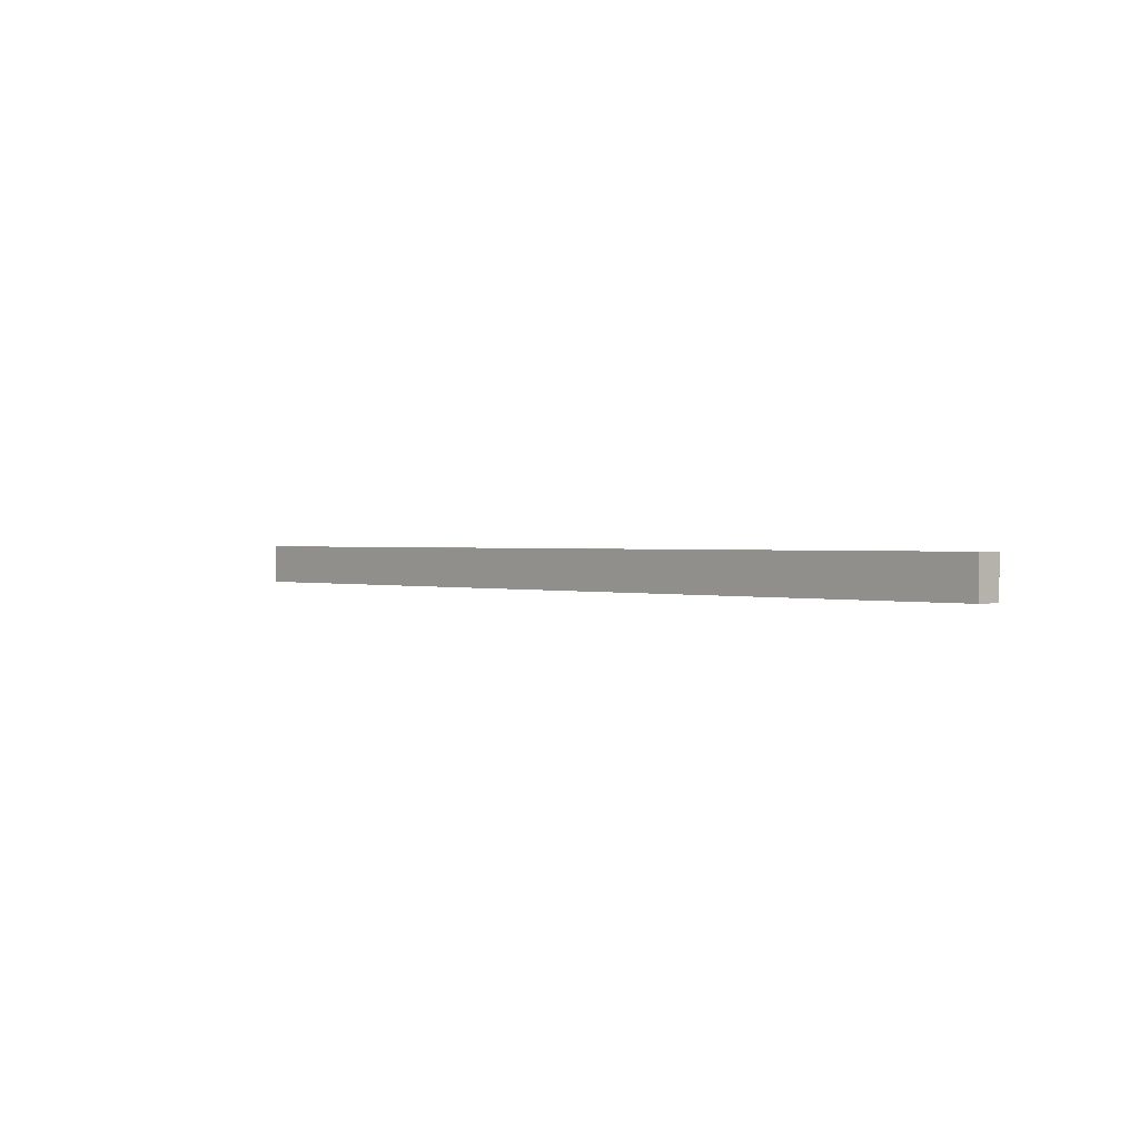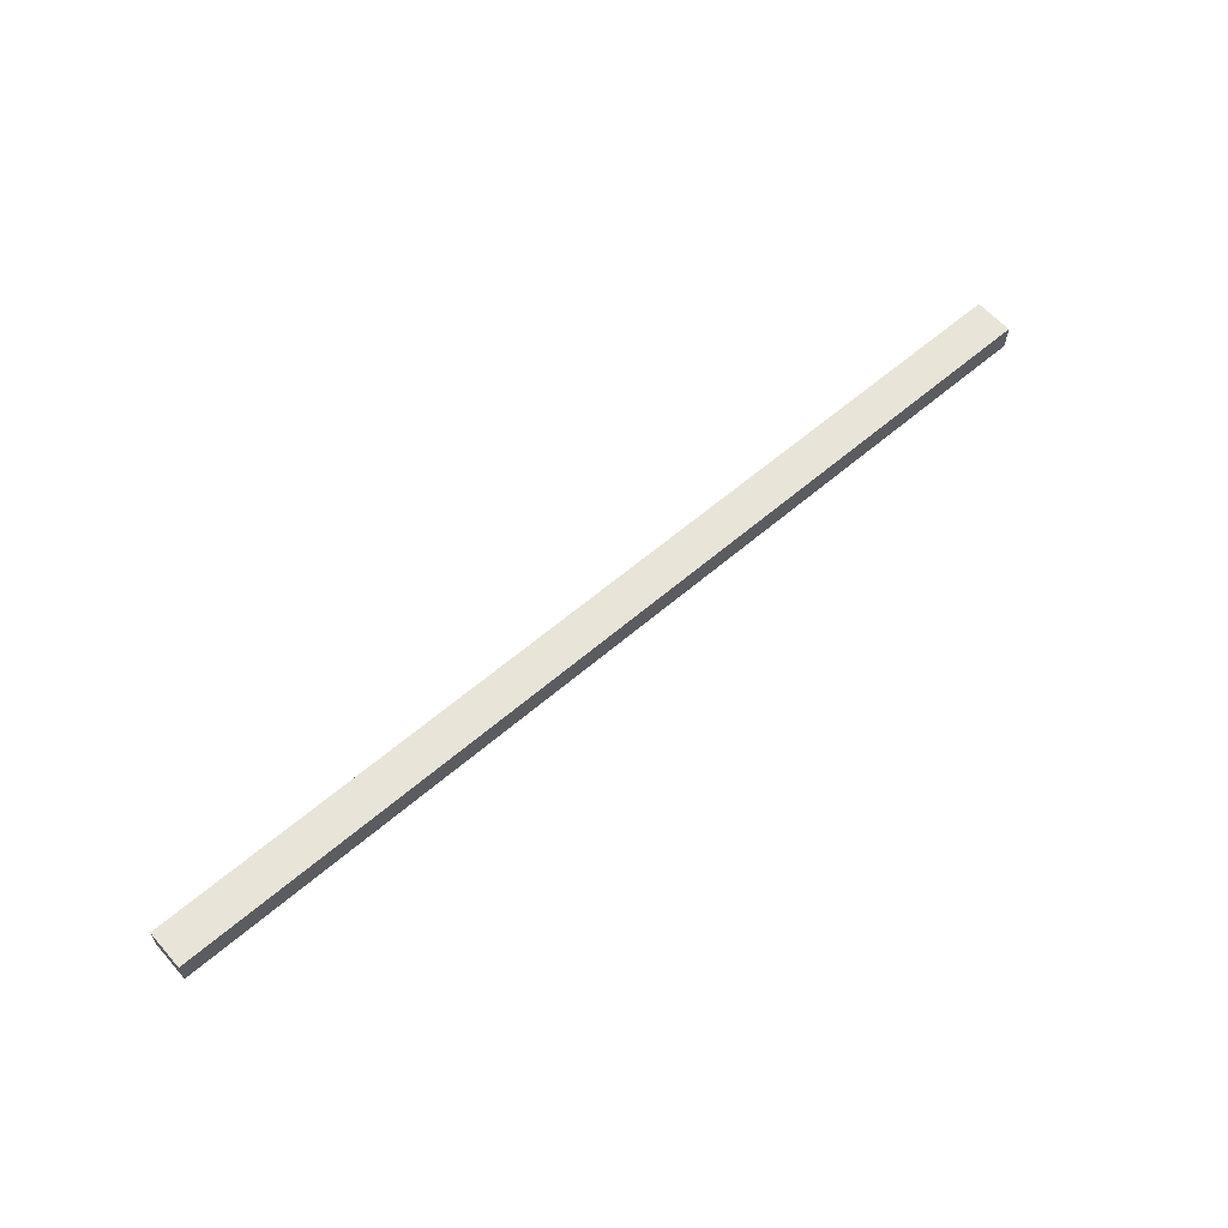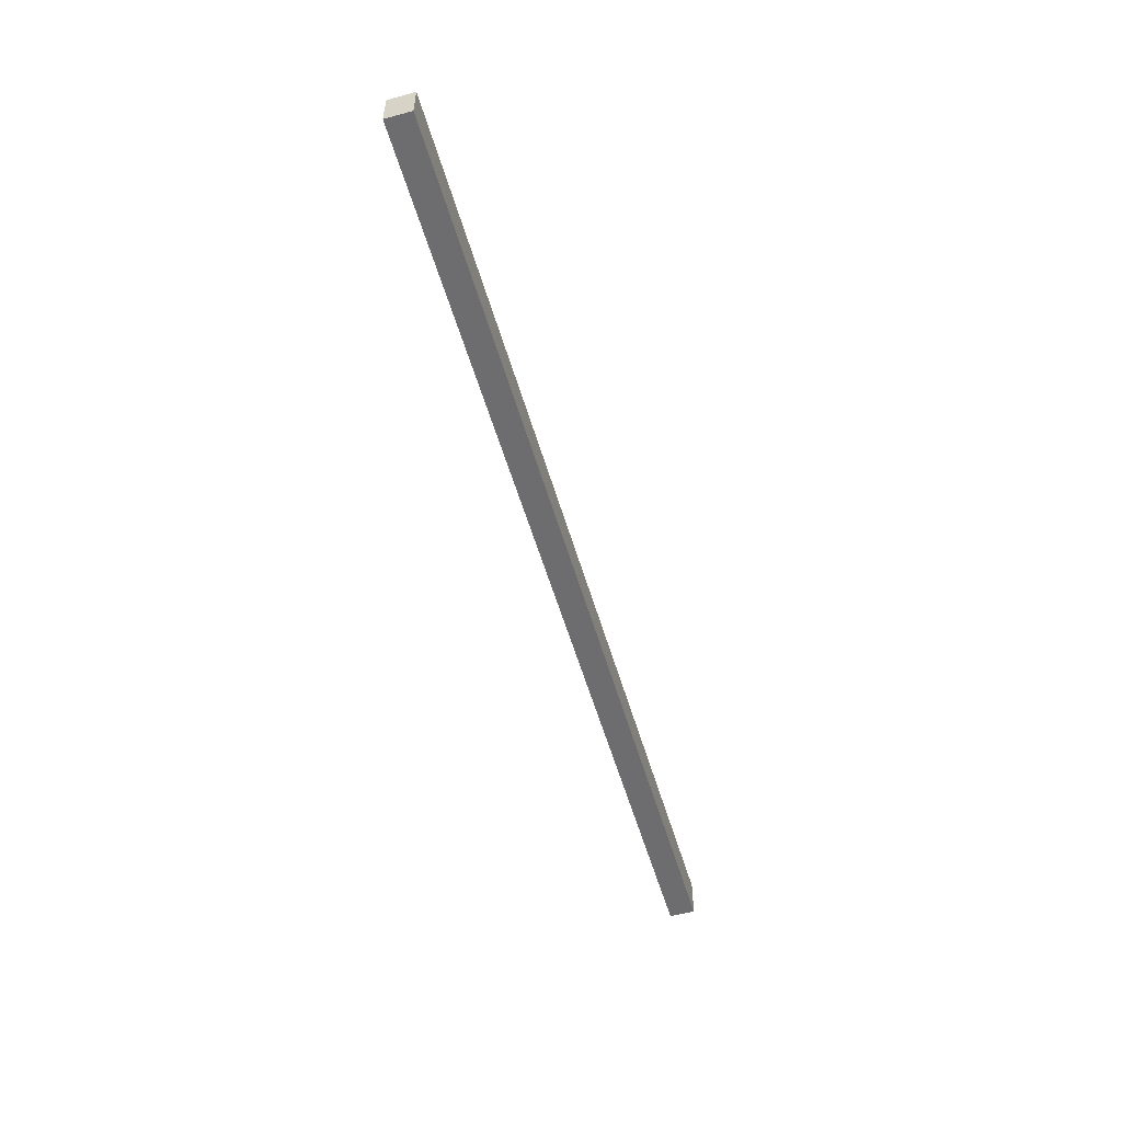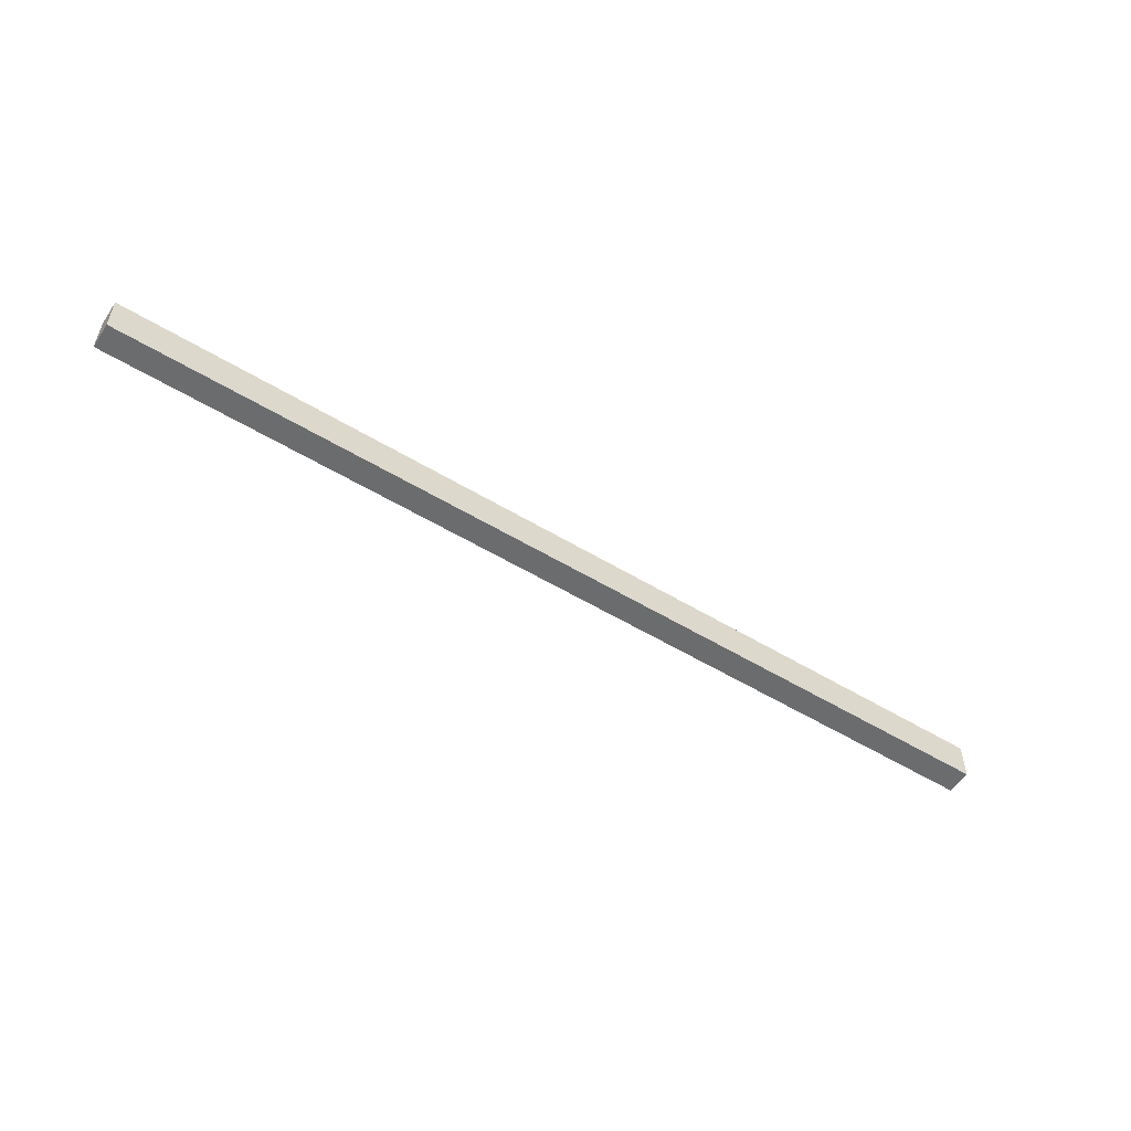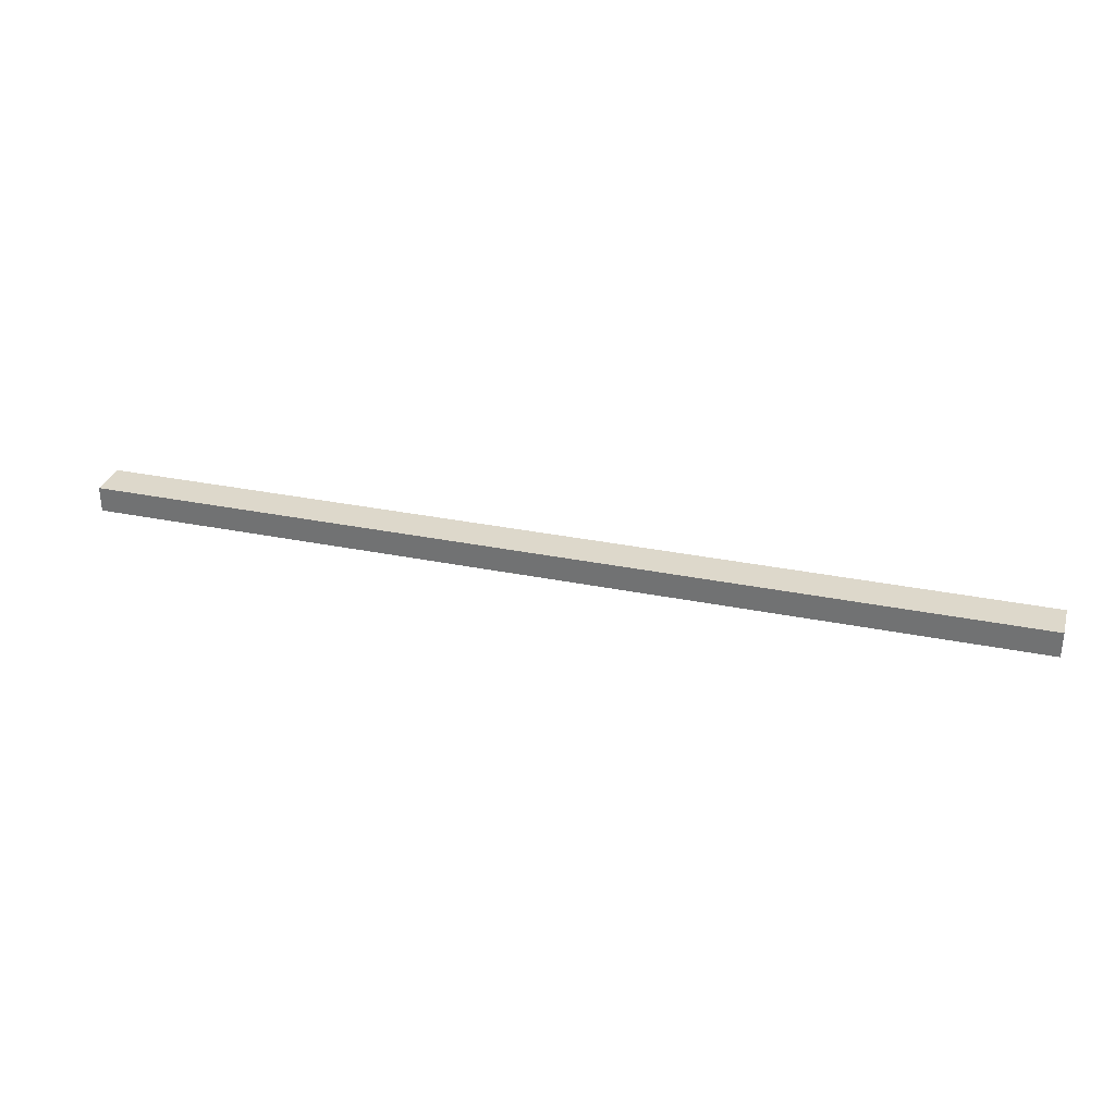
<metadata>
{"format":"obj","ext":"obj","renderer":"f3d","projection":"perspective","resolution":1024,"background":"white","views":[{"elev":1.0,"azim":48.1,"up":"+Z"},{"elev":60.6,"azim":138.7,"up":"+Y"},{"elev":-54.1,"azim":-74.0,"up":"+Z"},{"elev":-53.6,"azim":147.0,"up":"+Z"},{"elev":31.4,"azim":16.1,"up":"+Y"}]}
</metadata>
<code>
v -3484 3.561e+04 3539
v 3818 3.561e+04 3539
v 3818 3.541e+04 3539
v -3484 3.541e+04 3539
v -3484 3.541e+04 3539
v 3818 3.541e+04 3539
v 3818 3.541e+04 3239
v -3484 3.541e+04 3239
v -3484 3.541e+04 3239
v 3818 3.541e+04 3239
v 3818 3.561e+04 3239
v -3484 3.561e+04 3239
v -3484 3.561e+04 3239
v 3818 3.561e+04 3239
v 3818 3.561e+04 3539
v -3484 3.561e+04 3539
v -3484 3.561e+04 3539
v -3484 3.541e+04 3539
v -3484 3.541e+04 3239
v -3484 3.561e+04 3239
v 3818 3.541e+04 3539
v 3818 3.561e+04 3539
v 3818 3.561e+04 3239
v 3818 3.541e+04 3239
f 23 21 24
f 23 22 21
f 19 17 20
f 19 18 17
f 15 13 16
f 15 14 13
f 11 9 12
f 11 10 9
f 7 5 8
f 7 6 5
f 3 1 4
f 3 2 1

</code>
